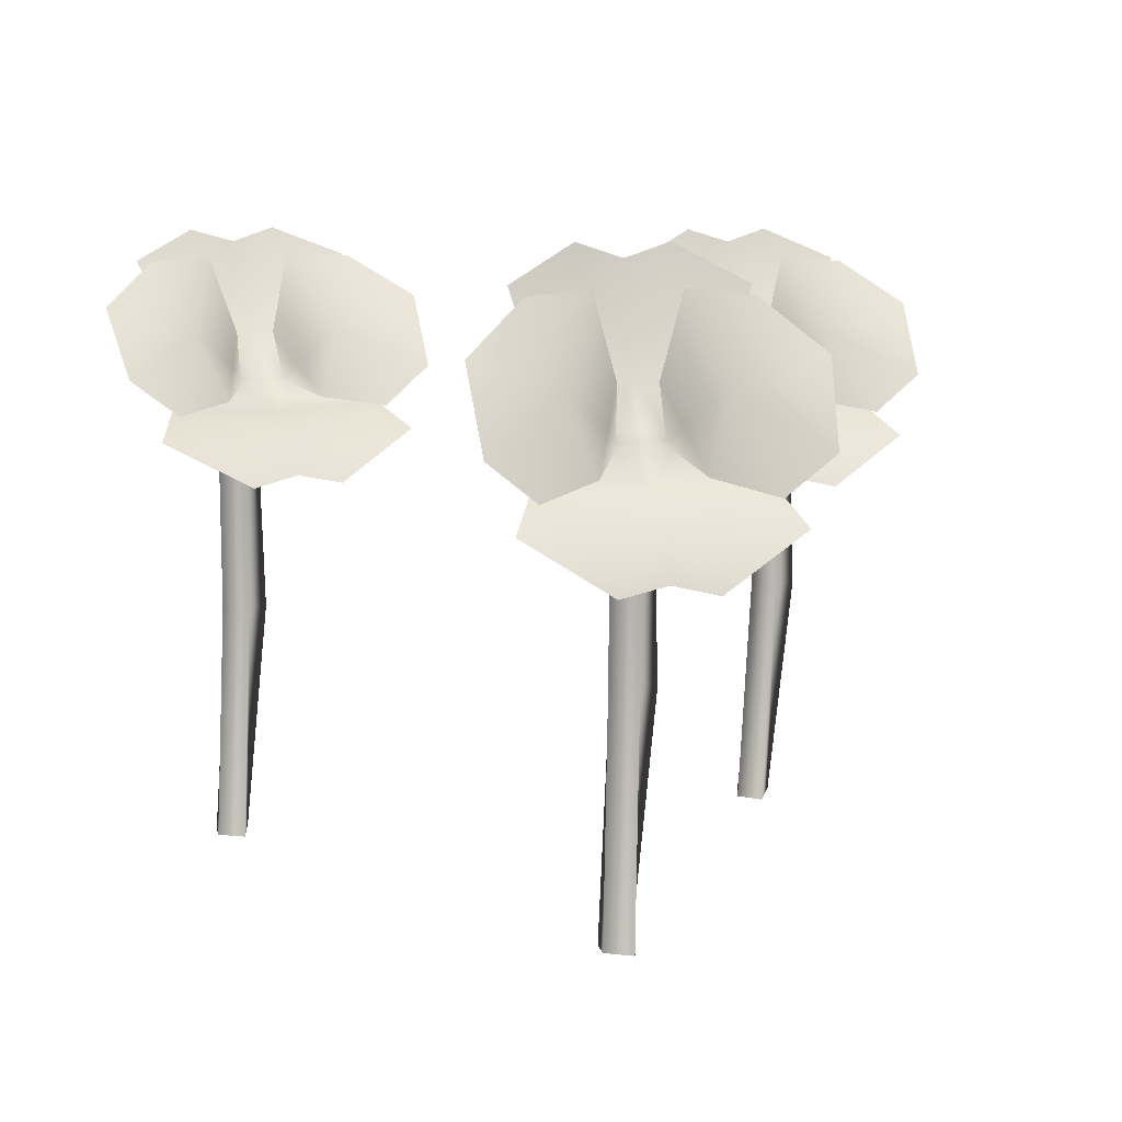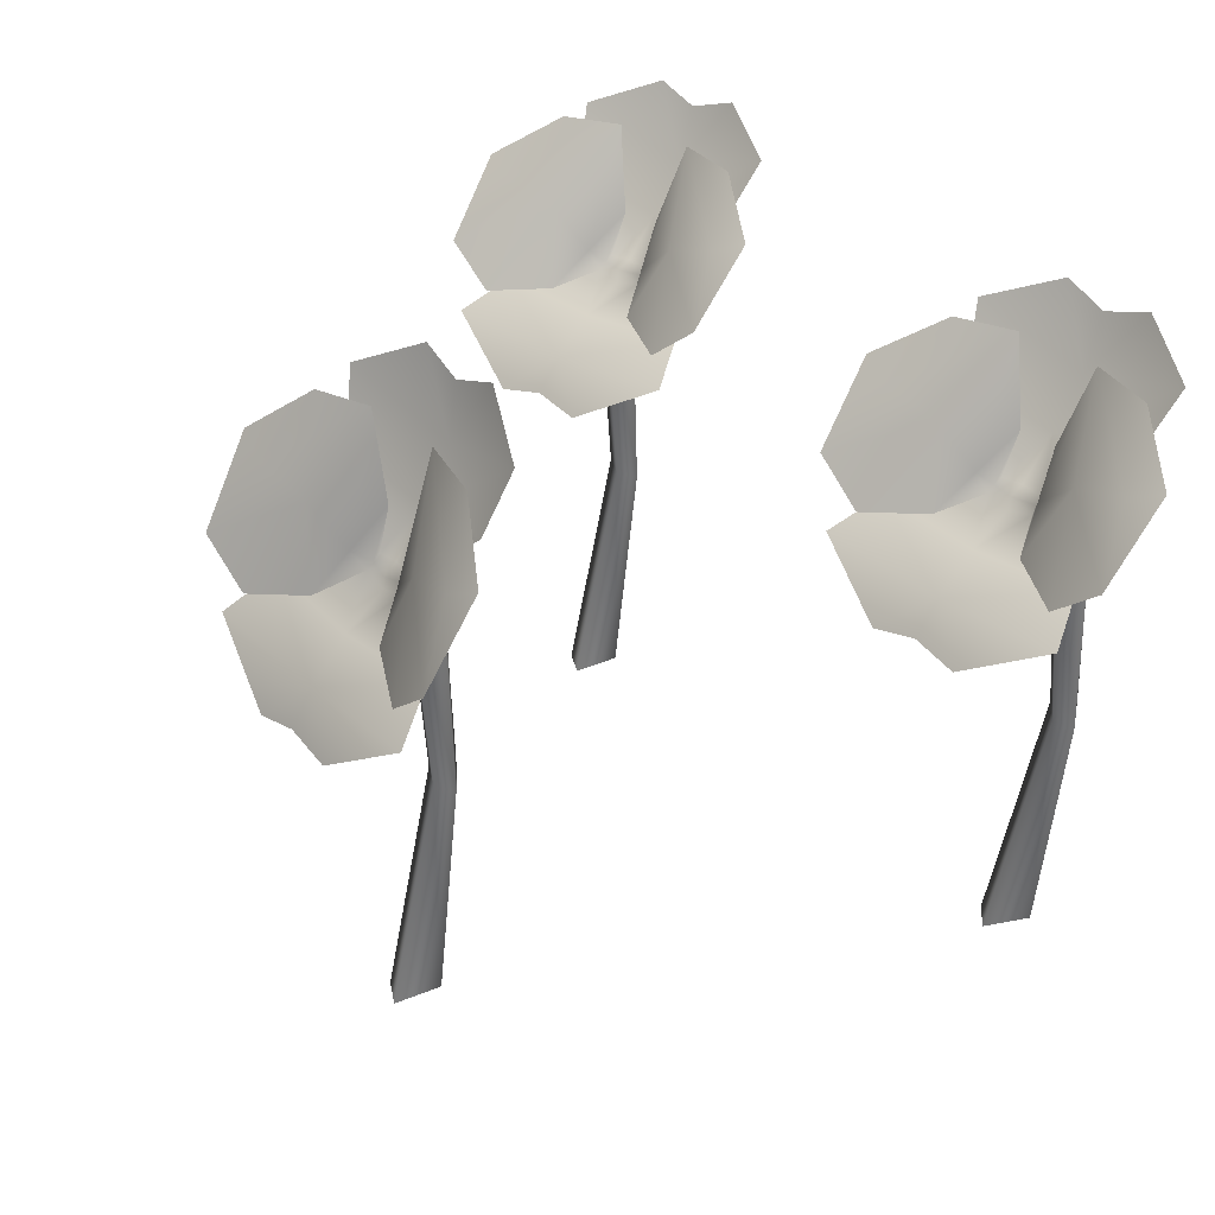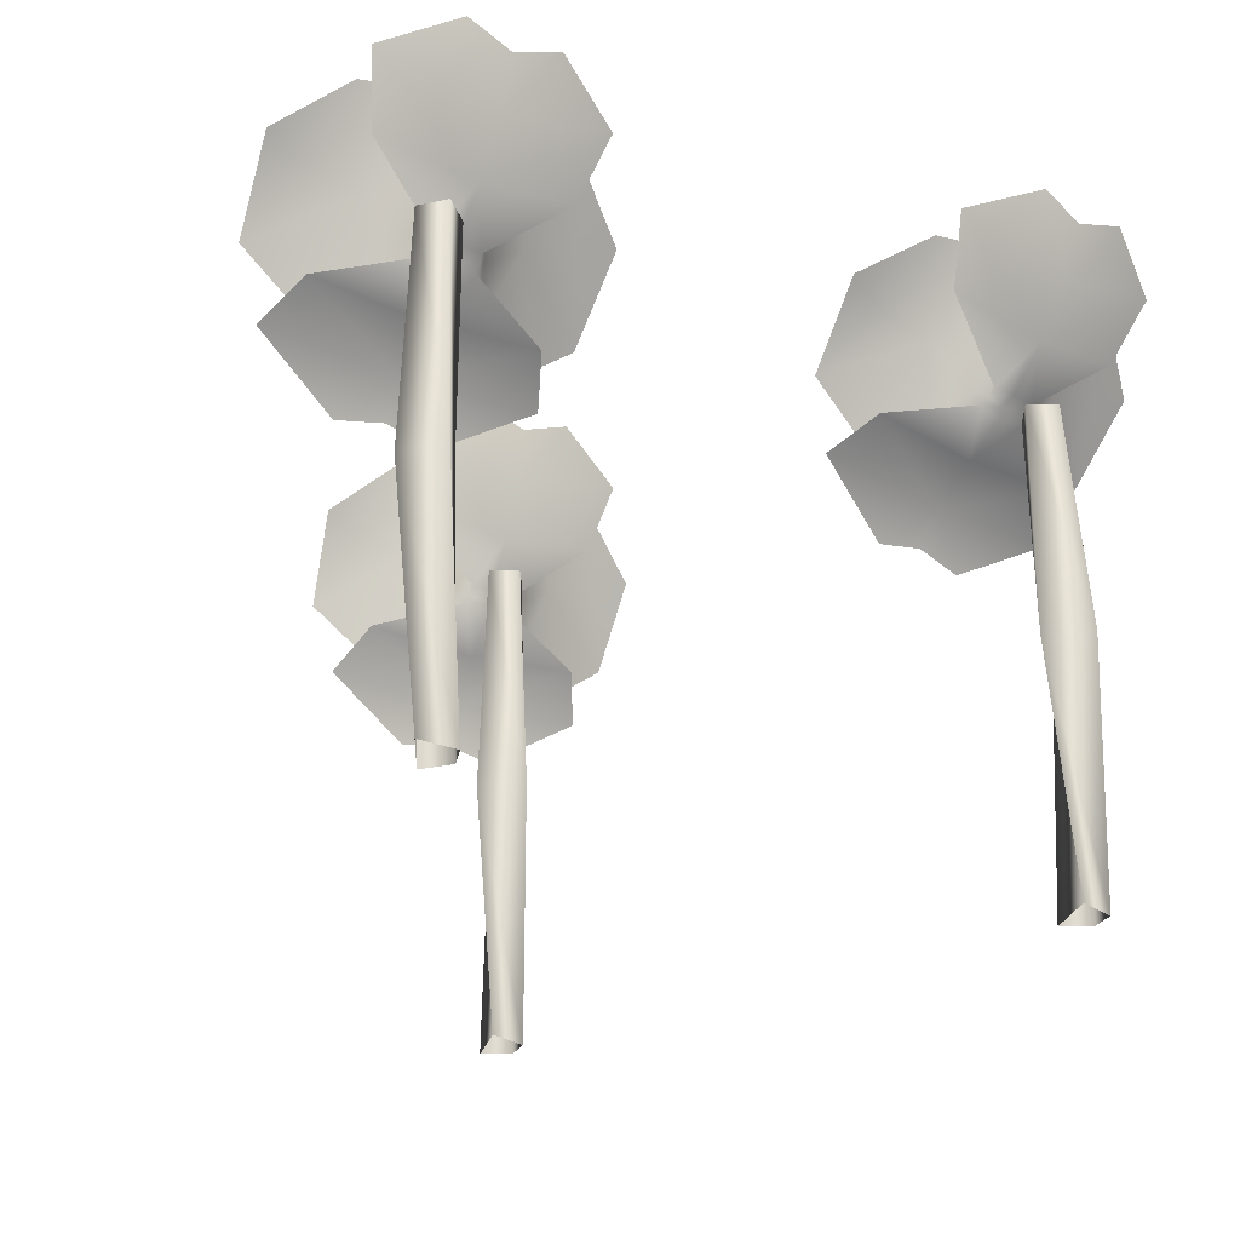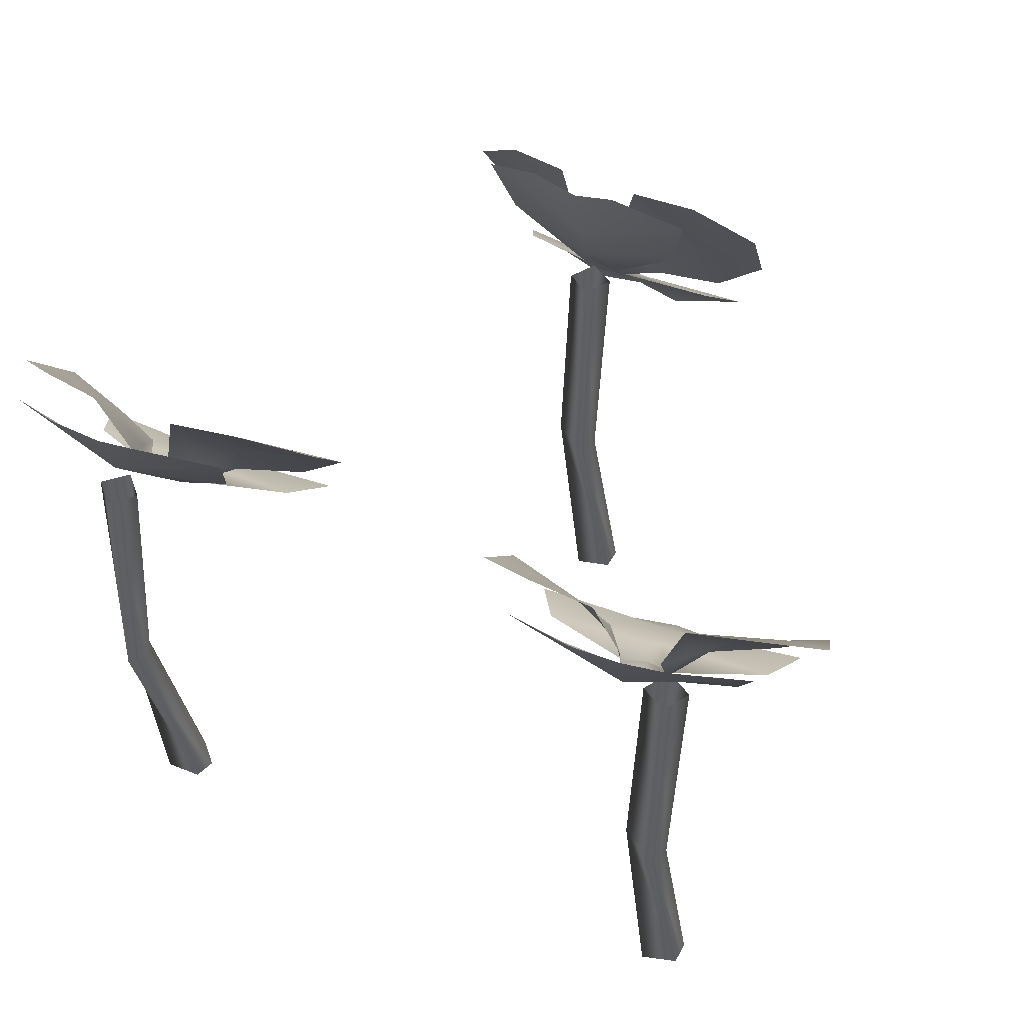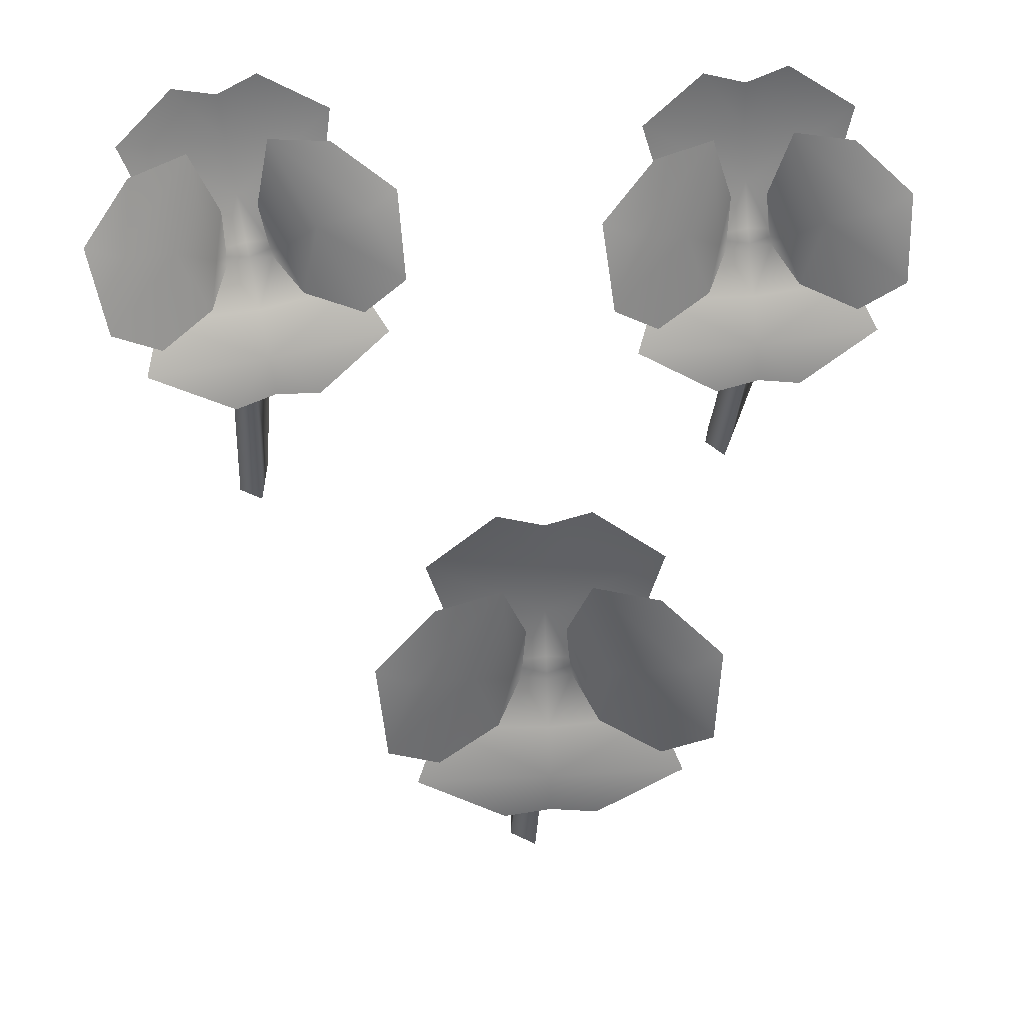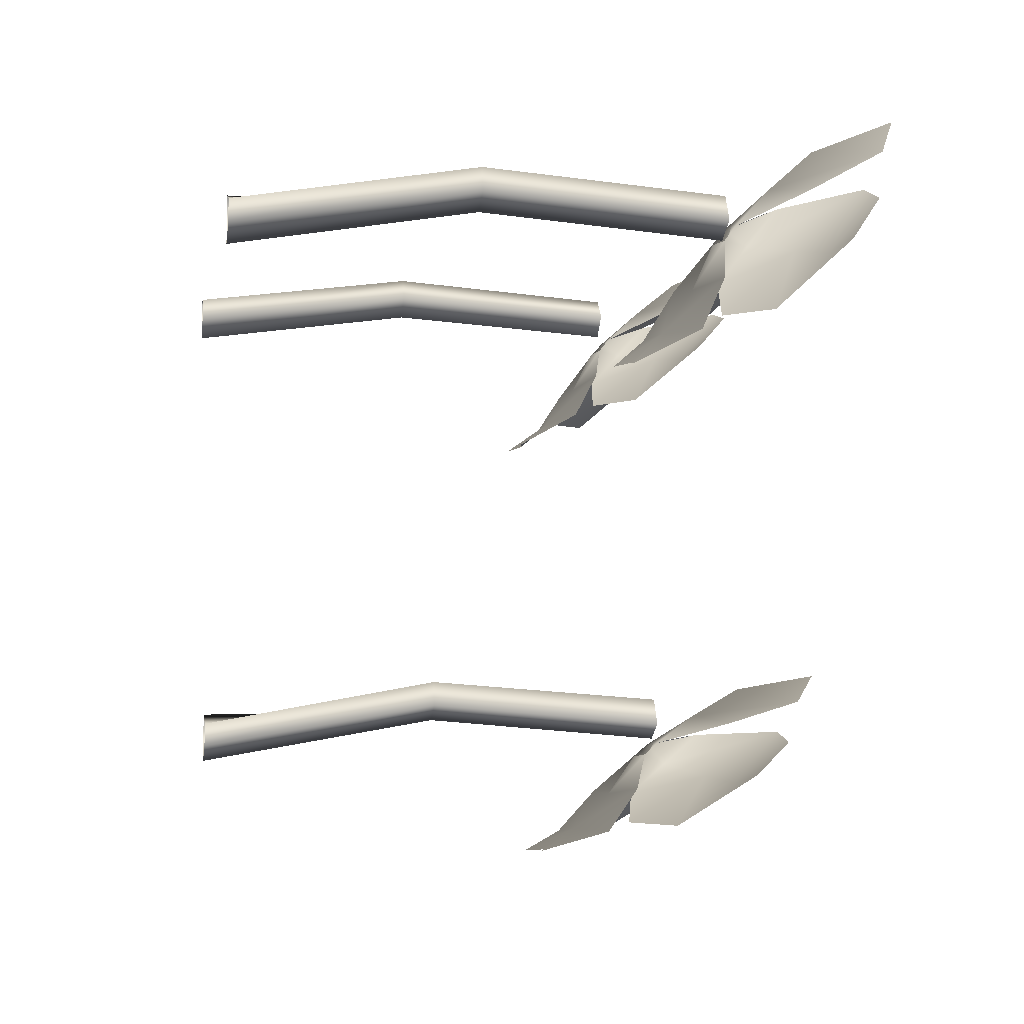
<metadata>
{"format":"obj","ext":"obj","renderer":"f3d","projection":"perspective","resolution":1024,"background":"white","views":[{"elev":9.7,"azim":168.4,"up":"+Y"},{"elev":33.4,"azim":-129.0,"up":"+Y"},{"elev":-30.2,"azim":-25.6,"up":"+Y"},{"elev":48.6,"azim":28.3,"up":"+Y"},{"elev":62.3,"azim":177.3,"up":"+Y"},{"elev":-8.0,"azim":80.2,"up":"+Z"}]}
</metadata>
<code>
o flower2_Plane.003
v -0.5768 0.4715 0.2494
v -0.5928 0.5295 0.2684
v -0.5336 0.5618 0.2952
v -0.514 0.4173 0.2323
v -0.5162 0.4053 0.2217
v -0.5892 0.3809 0.1897
v -0.609 0.3502 0.1519
v -0.5348 0.3043 0.1336
v -0.5115 0.4558 0.2403
v -0.5316 0.5284 0.2432
v -0.587 0.5223 0.232
v -0.6384 0.4781 0.2017
v -0.5896 0.3731 0.1598
v -0.5377 0.387 0.1857
v -0.6319 0.4069 0.1572
v -0.5606 0.4507 0.2015
v -0.5246 0.4214 0.213
v -0.5151 0.4113 0.227
v -0.6095 0.4646 0.1946
v -0.412 0.4722 0.2482
v -0.3962 0.5303 0.2669
v -0.4552 0.5621 0.2946
v -0.4944 0.5492 0.2915
v -0.4746 0.4174 0.232
v -0.4946 0.3428 0.1537
v -0.4942 0.5001 0.284
v -0.4943 0.4569 0.2585
v -0.4943 0.4189 0.2331
v -0.4725 0.4055 0.2214
v -0.3998 0.3817 0.1882
v -0.3803 0.3512 0.1502
v -0.4544 0.3047 0.133
v -0.4946 0.3139 0.1342
v -0.4945 0.3757 0.1857
v -0.4943 0.4003 0.2203
v -0.4773 0.456 0.24
v -0.4577 0.5287 0.2426
v -0.4024 0.5231 0.2306
v -0.3512 0.4792 0.1995
v -0.3998 0.3739 0.1583
v -0.4513 0.3873 0.185
v -0.3577 0.408 0.1551
v -0.4287 0.4513 0.2005
v -0.4643 0.4217 0.2125
v -0.4736 0.4115 0.2267
v -0.3801 0.4656 0.1929
v -0.4944 0.4117 0.2205
f 25 33 8 7
f 3 23 26 2
f 2 26 27 1
f 4 1 27 28
f 5 35 34 6
f 25 7 6 34
f 19 15 12
f 17 16 10 9
f 17 18 5 14
f 16 13 15 19
f 47 35 5 18
f 28 47 18 4
f 10 16 19 11
f 9 4 18 17
f 14 13 16 17
f 11 19 12
f 25 31 32 33
f 22 21 26 23
f 21 20 27 26
f 24 28 27 20
f 29 30 34 35
f 25 34 30 31
f 46 39 42
f 44 36 37 43
f 44 41 29 45
f 43 46 42 40
f 47 45 29 35
f 28 24 45 47
f 37 38 46 43
f 36 44 45 24
f 41 44 43 40
f 38 39 46
o flower2.001_Plane.003
v -0.3135 0.4802 0.7027
v -0.3232 0.5333 0.7354
v -0.259 0.558 0.7583
v -0.257 0.4295 0.665
v -0.2614 0.42 0.6527
v -0.3396 0.4044 0.6285
v -0.3667 0.3827 0.589
v -0.2987 0.3402 0.55
v -0.2512 0.4654 0.6802
v -0.2668 0.5361 0.7009
v -0.3235 0.5338 0.6978
v -0.3812 0.4979 0.6678
v -0.3451 0.403 0.5981
v -0.2892 0.4101 0.6176
v -0.3854 0.4375 0.6093
v -0.3059 0.4696 0.6495
v -0.2702 0.4378 0.6489
v -0.2592 0.4247 0.6589
v -0.3544 0.4856 0.6536
v -0.151 0.4776 0.6751
v -0.1294 0.5303 0.7026
v -0.1817 0.5568 0.7452
v -0.2215 0.5456 0.7459
v -0.2182 0.4289 0.6584
v -0.2539 0.3727 0.5708
v -0.2252 0.4992 0.7286
v -0.2314 0.4623 0.6952
v -0.2374 0.4305 0.6629
v -0.2183 0.4194 0.6454
v -0.153 0.4015 0.5969
v -0.1412 0.3792 0.5507
v -0.2194 0.3389 0.5366
v -0.2584 0.3485 0.5461
v -0.2471 0.3982 0.6084
v -0.2403 0.415 0.6468
v -0.2176 0.4649 0.6745
v -0.1939 0.535 0.6886
v -0.1415 0.5309 0.667
v -0.09801 0.4935 0.6198
v -0.1579 0.4001 0.5664
v -0.204 0.4088 0.6032
v -0.1151 0.4333 0.5635
v -0.1759 0.4676 0.6275
v -0.2108 0.4368 0.6388
v -0.2183 0.4241 0.6519
v -0.1283 0.4821 0.6152
v -0.2397 0.426 0.6494
f 72 80 55 54
f 50 70 73 49
f 49 73 74 48
f 51 48 74 75
f 52 82 81 53
f 72 54 53 81
f 66 62 59
f 64 63 57 56
f 64 65 52 61
f 63 60 62 66
f 94 82 52 65
f 75 94 65 51
f 57 63 66 58
f 56 51 65 64
f 61 60 63 64
f 58 66 59
f 72 78 79 80
f 69 68 73 70
f 68 67 74 73
f 71 75 74 67
f 76 77 81 82
f 72 81 77 78
f 93 86 89
f 91 83 84 90
f 91 88 76 92
f 90 93 89 87
f 94 92 76 82
f 75 71 92 94
f 84 85 93 90
f 83 91 92 71
f 88 91 90 87
f 85 86 93
o flower2.002_Plane.003
v -0.7881 0.4712 0.6921
v -0.8021 0.5257 0.7208
v -0.741 0.5533 0.7483
v -0.7271 0.4201 0.6628
v -0.7302 0.41 0.6507
v -0.8053 0.3909 0.62
v -0.8279 0.3665 0.5793
v -0.7555 0.3238 0.5495
v -0.7237 0.457 0.6764
v -0.7427 0.5283 0.6917
v -0.7988 0.5242 0.6833
v -0.8525 0.4852 0.6499
v -0.8077 0.3878 0.5894
v -0.7542 0.3975 0.6137
v -0.8497 0.4217 0.5947
v -0.7752 0.4581 0.6405
v -0.7389 0.4272 0.6451
v -0.7287 0.4151 0.6567
v -0.8243 0.473 0.639
v -0.6237 0.4717 0.6804
v -0.6061 0.5262 0.7068
v -0.6628 0.5535 0.7427
v -0.7023 0.5413 0.7402
v -0.6879 0.4203 0.66
v -0.7137 0.3586 0.5726
v -0.7032 0.494 0.7252
v -0.7053 0.4552 0.6935
v -0.7075 0.4216 0.6626
v -0.6866 0.4101 0.6476
v -0.6164 0.3915 0.6066
v -0.5997 0.3672 0.5631
v -0.6753 0.324 0.5438
v -0.7153 0.3331 0.5489
v -0.7111 0.3862 0.6092
v -0.7085 0.4052 0.6471
v -0.6896 0.4571 0.674
v -0.669 0.5285 0.6865
v -0.6147 0.5247 0.6702
v -0.566 0.486 0.6295
v -0.6184 0.3884 0.5759
v -0.668 0.3977 0.6076
v -0.5762 0.4225 0.5753
v -0.6437 0.4584 0.6312
v -0.6788 0.4274 0.6408
v -0.6872 0.4152 0.6538
v -0.5954 0.4736 0.6228
v -0.7084 0.4164 0.6491
f 119 127 102 101
f 97 117 120 96
f 96 120 121 95
f 98 95 121 122
f 99 129 128 100
f 119 101 100 128
f 113 109 106
f 111 110 104 103
f 111 112 99 108
f 110 107 109 113
f 141 129 99 112
f 122 141 112 98
f 104 110 113 105
f 103 98 112 111
f 108 107 110 111
f 105 113 106
f 119 125 126 127
f 116 115 120 117
f 115 114 121 120
f 118 122 121 114
f 123 124 128 129
f 119 128 124 125
f 140 133 136
f 138 130 131 137
f 138 135 123 139
f 137 140 136 134
f 141 139 123 129
f 122 118 139 141
f 131 132 140 137
f 130 138 139 118
f 135 138 137 134
f 132 133 140
o flowerStem.001_Plane.005
v -0.1869 0 0.654
v -0.2093 0.4182 0.6817
v -0.217 0 0.6645
v -0.233 0.4182 0.6697
v -0.211 0 0.6223
v -0.221 0.4182 0.646
v -0.1873 0 0.6343
v -0.1973 0.4182 0.658
v -0.2048 0.2091 0.6954
v -0.239 0.2091 0.6717
v -0.2225 0.2091 0.6617
v -0.1988 0.2091 0.6737
f 150 143 145 151
f 151 145 147 152
f 152 147 149 153
f 153 149 143 150
f 148 153 150 142
f 146 152 153 148
f 144 151 152 146
f 142 150 151 144
o flowerStem.002_Plane.006
v -0.7046 0 0.6897
v -0.7336 0.4182 0.7104
v -0.7363 0 0.6917
v -0.7532 0.4182 0.6924
v -0.7192 0 0.6527
v -0.7352 0.4182 0.6728
v -0.6996 0 0.6707
v -0.7156 0.4182 0.6908
v -0.733 0.2091 0.7248
v -0.7596 0.2091 0.6927
v -0.741 0.2091 0.6875
v -0.7214 0.2091 0.7055
f 162 155 157 163
f 163 157 159 164
f 164 159 161 165
f 165 161 155 162
f 160 165 162 154
f 158 164 165 160
f 156 163 164 158
f 154 162 163 156
o flowerStem_Plane.004
v -0.4645 0 0.2459
v -0.4875 0.4182 0.2731
v -0.4948 0 0.2557
v -0.5109 0.4182 0.2605
v -0.4878 0 0.2136
v -0.4983 0.4182 0.2371
v -0.4644 0 0.2262
v -0.4749 0.4182 0.2497
v -0.4834 0.2091 0.2869
v -0.517 0.2091 0.2623
v -0.5003 0.2091 0.2527
v -0.4769 0.2091 0.2653
f 174 167 169 175
f 175 169 171 176
f 176 171 173 177
f 177 173 167 174
f 172 177 174 166
f 170 176 177 172
f 168 175 176 170
f 166 174 175 168

</code>
